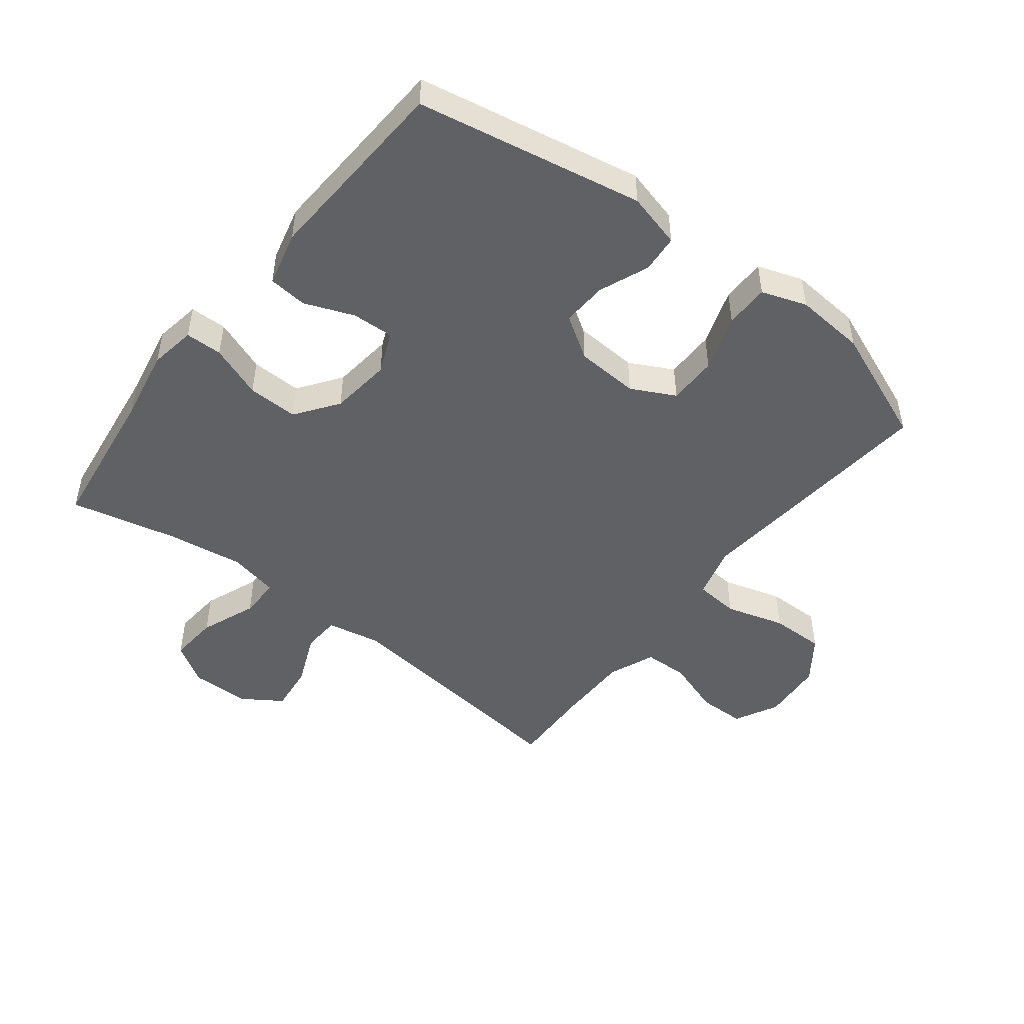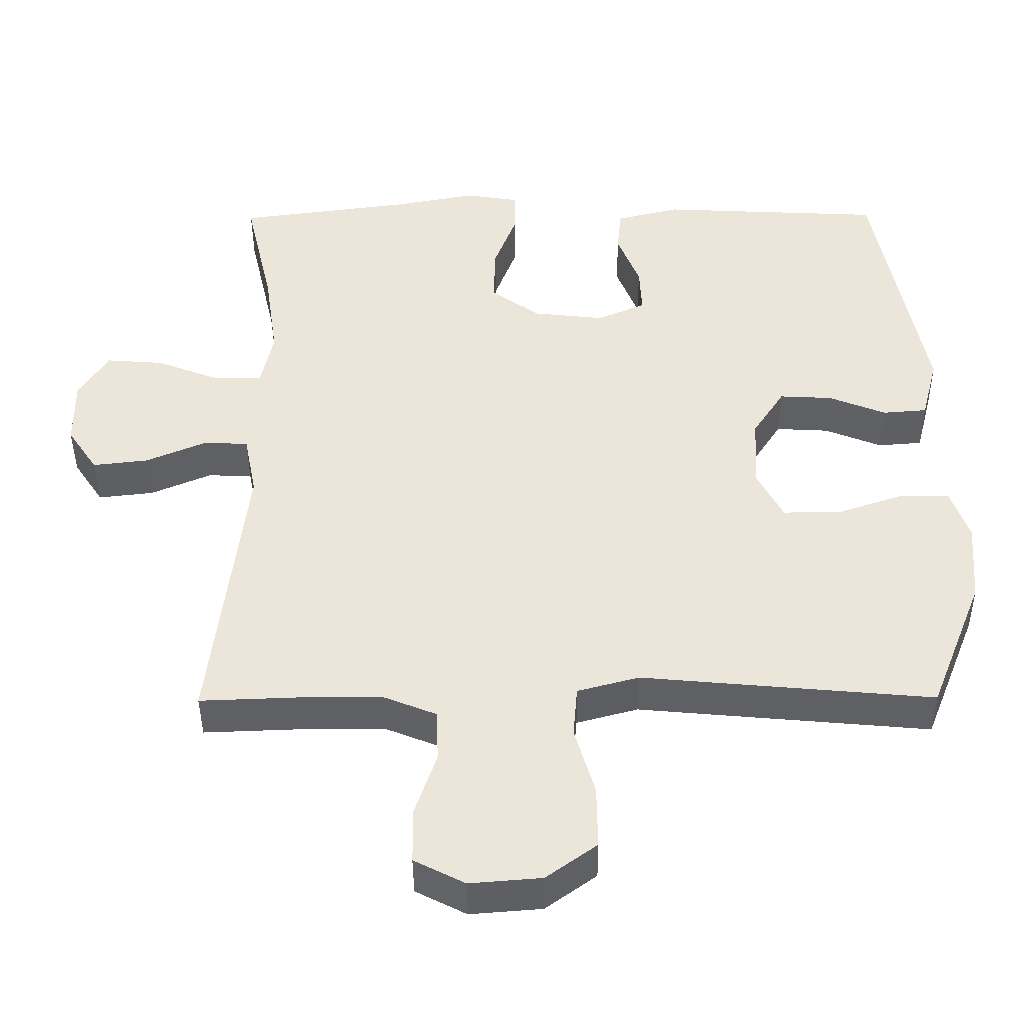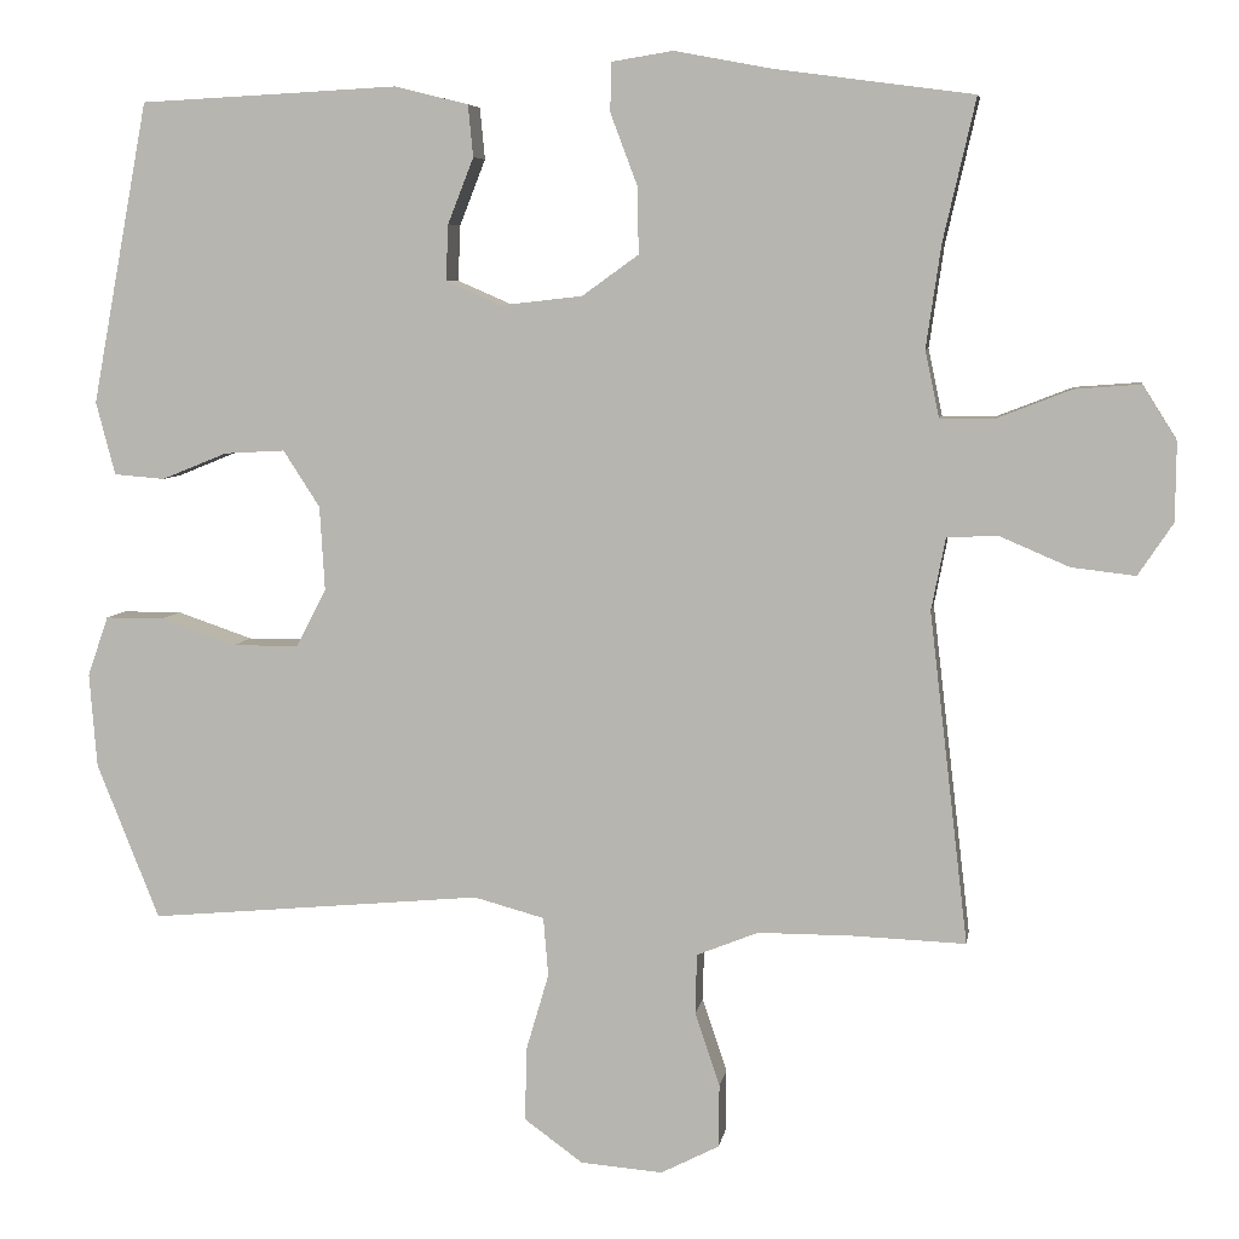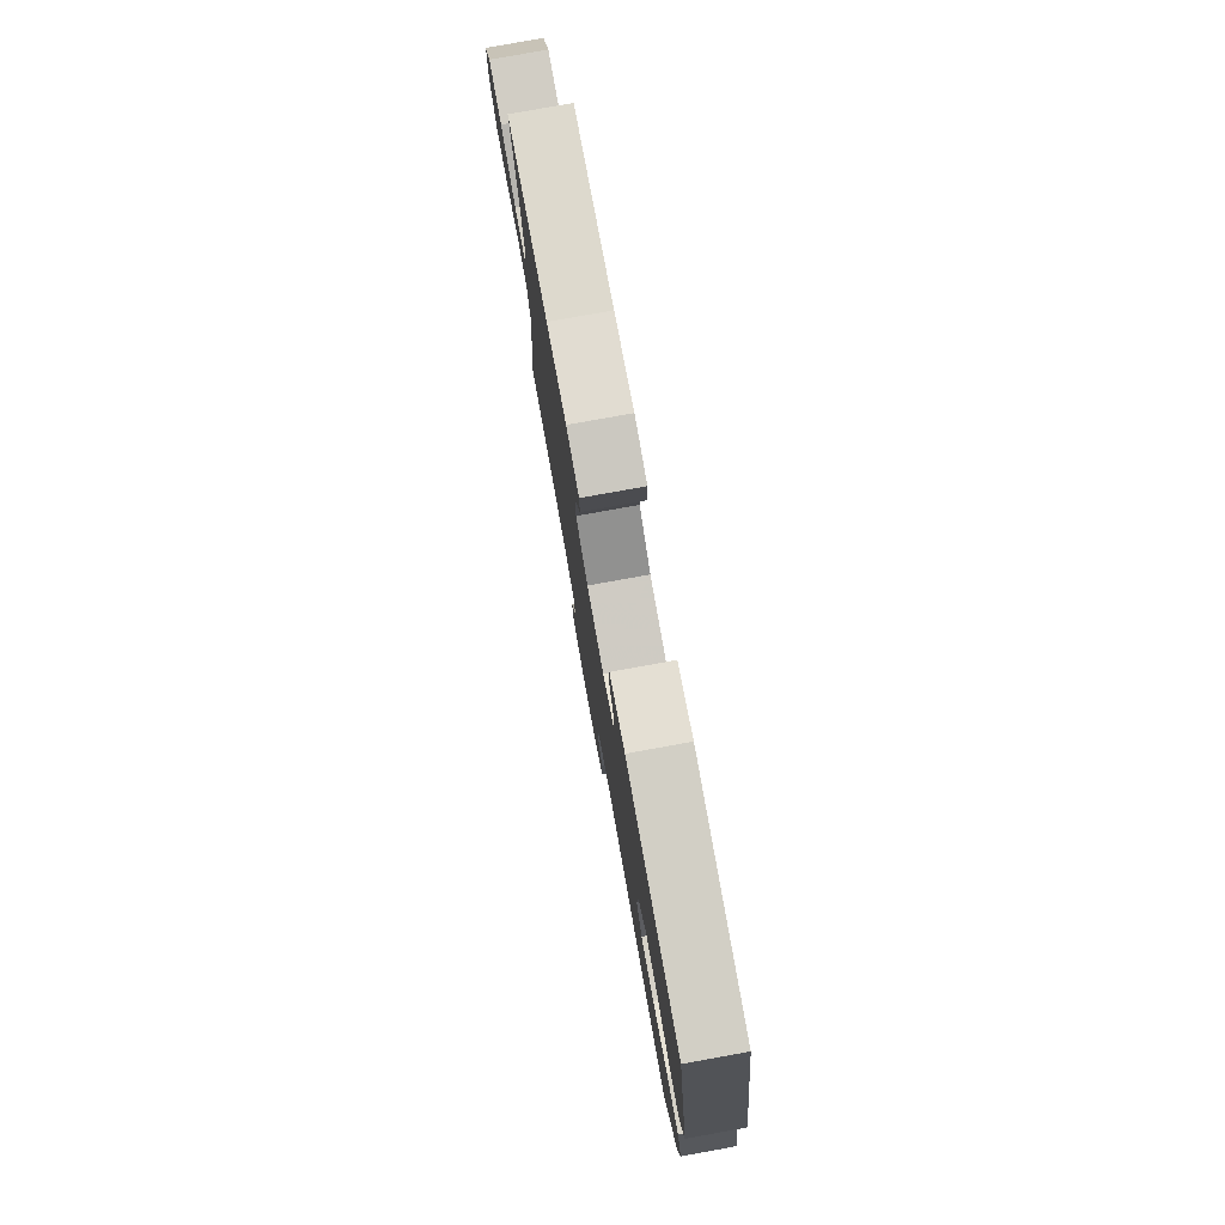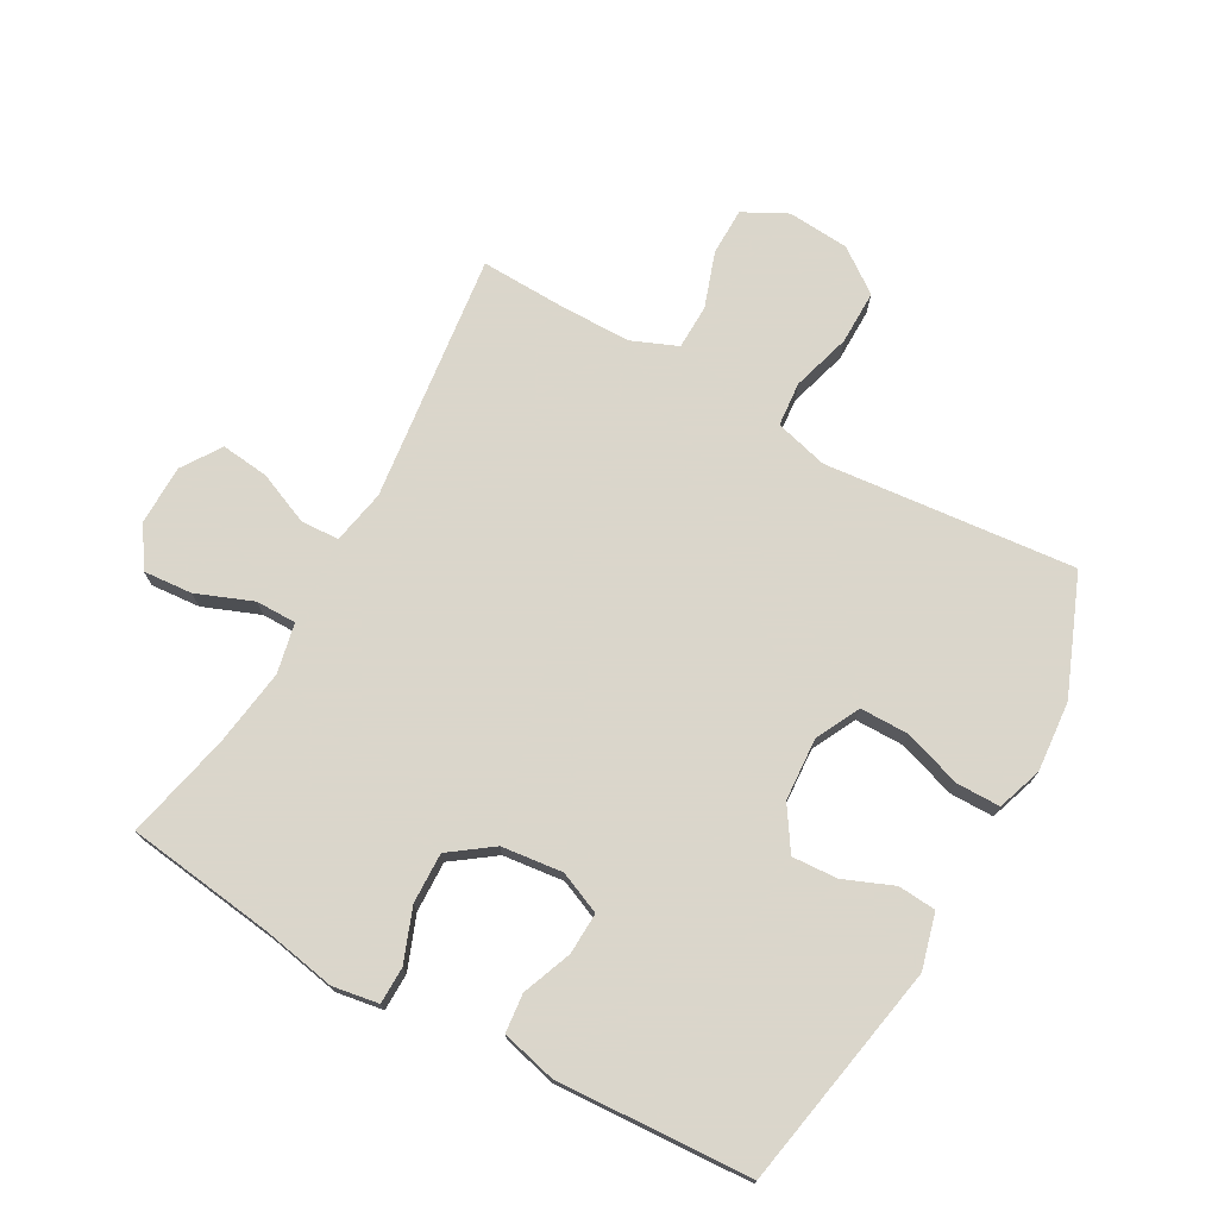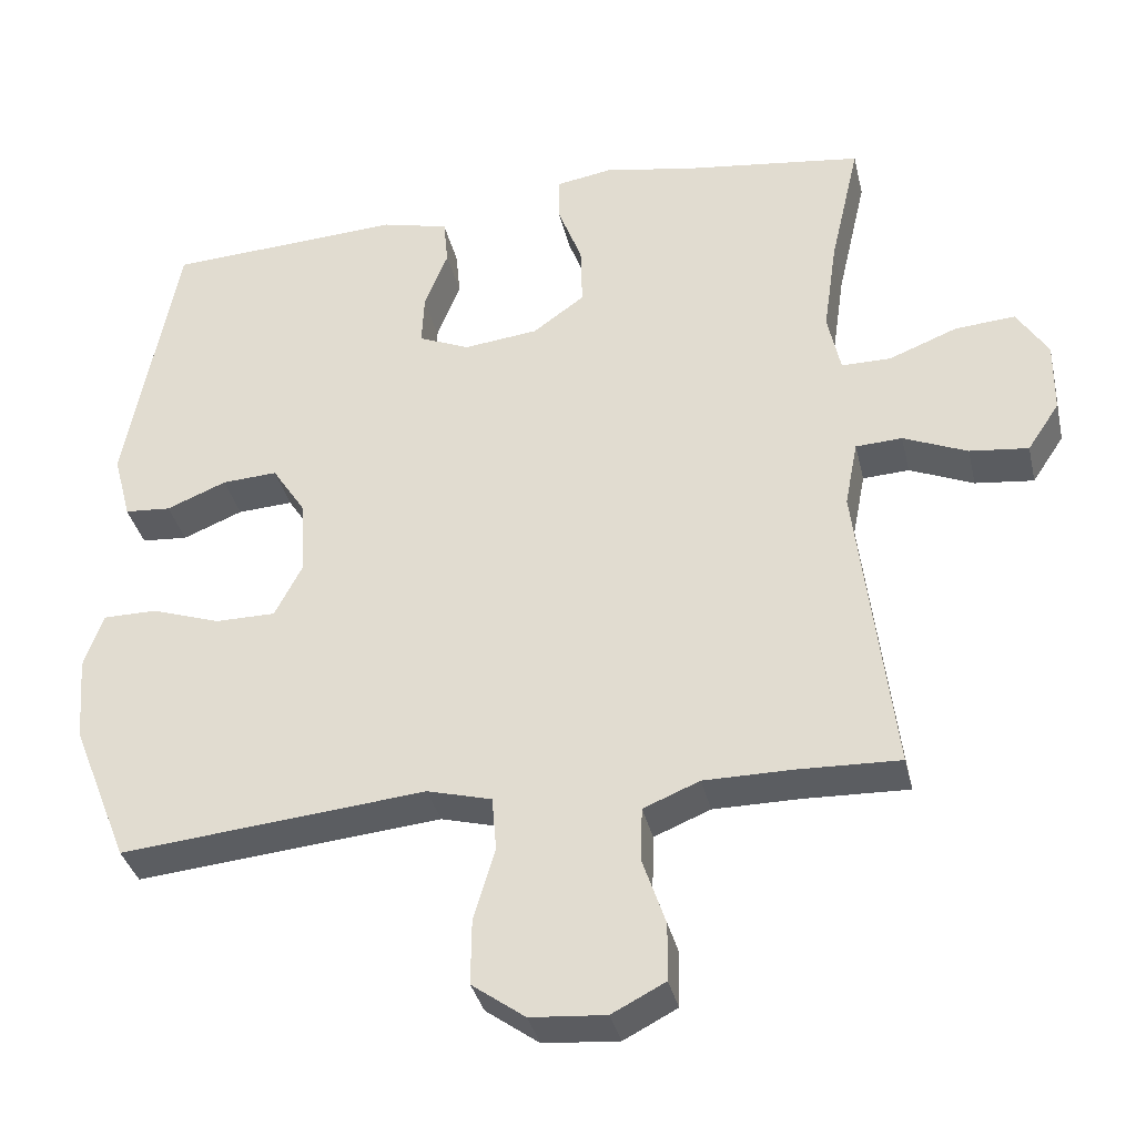
<metadata>
{"format":"obj","ext":"obj","renderer":"f3d","projection":"perspective","resolution":1024,"background":"white","views":[{"elev":-48.2,"azim":52.0,"up":"+Y"},{"elev":-42.8,"azim":0.4,"up":"+Z"},{"elev":6.5,"azim":-171.0,"up":"+Z"},{"elev":79.1,"azim":79.8,"up":"+Z"},{"elev":73.7,"azim":29.0,"up":"+Y"},{"elev":-35.8,"azim":-167.1,"up":"+Z"}]}
</metadata>
<code>
v -0.5 0.07 0.5
v -0.261 0.07 0.532
v -0.145 0.07 0.554
v -0.071 0.07 0.542
v -0.07 0.07 0.483
v -0.102 0.07 0.398
v -0.104 0.07 0.317
v -0.036 0.07 0.268
v 0.062 0.07 0.257
v 0.129 0.07 0.286
v 0.126 0.07 0.353
v 0.095 0.07 0.432
v 0.101 0.07 0.494
v 0.189 0.07 0.516
v 0.322 0.07 0.509
v 0.5 0.07 0.5
v 0.568 0.07 0.138
v 0.545 0.07 0.05
v 0.484 0.07 0.045
v 0.405 0.07 0.077
v 0.332 0.07 0.081
v 0.288 0.07 0.013
v 0.282 0.07 -0.088
v 0.318 0.07 -0.158
v 0.397 0.07 -0.158
v 0.488 0.07 -0.127
v 0.559 0.07 -0.127
v 0.584 0.07 -0.199
v 0.575 0.07 -0.312
v 0.5 0.07 -0.5
v 0.227 0.07 -0.475
v 0.098 0.07 -0.463
v 0.013 0.07 -0.486
v 0.007 0.07 -0.557
v 0.035 0.07 -0.652
v 0.036 0.07 -0.739
v -0.034 0.07 -0.79
v -0.133 0.07 -0.798
v -0.203 0.07 -0.762
v -0.204 0.07 -0.686
v -0.174 0.07 -0.597
v -0.176 0.07 -0.525
v -0.25 0.07 -0.495
v -0.365 0.07 -0.495
v -0.5 0.07 -0.5
v -0.453 0.07 -0.101
v -0.47 0.07 -0.014
v -0.531 0.07 -0.011
v -0.615 0.07 -0.047
v -0.692 0.07 -0.056
v -0.734 0.07 0.007
v -0.735 0.07 0.102
v -0.694 0.07 0.167
v -0.615 0.07 0.161
v -0.525 0.07 0.126
v -0.46 0.07 0.126
v -0.443 0.07 0.206
v -0.461 0.07 0.33
v -0.5 0 0.5
v -0.261 0 0.532
v -0.145 0 0.554
v -0.071 0 0.542
v -0.07 0 0.483
v -0.102 0 0.398
v -0.104 0 0.317
v -0.036 0 0.268
v 0.062 0 0.257
v 0.129 0 0.286
v 0.126 0 0.353
v 0.095 0 0.432
v 0.101 0 0.494
v 0.189 0 0.516
v 0.322 0 0.509
v 0.5 0 0.5
v 0.568 0 0.138
v 0.545 0 0.05
v 0.484 0 0.045
v 0.405 0 0.077
v 0.332 0 0.081
v 0.288 0 0.013
v 0.282 0 -0.088
v 0.318 0 -0.158
v 0.397 0 -0.158
v 0.488 0 -0.127
v 0.559 0 -0.127
v 0.584 0 -0.199
v 0.575 0 -0.312
v 0.5 0 -0.5
v 0.227 0 -0.475
v 0.098 0 -0.463
v 0.013 0 -0.486
v 0.007 0 -0.557
v 0.035 0 -0.652
v 0.036 0 -0.739
v -0.034 0 -0.79
v -0.133 0 -0.798
v -0.203 0 -0.762
v -0.204 0 -0.686
v -0.174 0 -0.597
v -0.176 0 -0.525
v -0.25 0 -0.495
v -0.365 0 -0.495
v -0.5 0 -0.5
v -0.453 0 -0.101
v -0.47 0 -0.014
v -0.531 0 -0.011
v -0.615 0 -0.047
v -0.692 0 -0.056
v -0.734 0 0.007
v -0.735 0 0.102
v -0.694 0 0.167
v -0.615 0 0.161
v -0.525 0 0.126
v -0.46 0 0.126
v -0.443 0 0.206
v -0.461 0 0.33
f 52 53 54 55
f 52 55 56
f 51 52 56
f 48 49 50 51
f 47 48 51 56
f 46 47 56 57
f 44 45 46
f 43 44 46 57
f 38 39 40 41
f 38 41 42
f 37 38 42
f 34 35 36 37
f 33 34 37 42
f 32 33 42 43
f 30 31 32
f 29 30 32
f 25 26 27 28
f 24 25 28 29
f 17 18 19 20
f 15 16 17 20
f 15 20 21
f 14 15 21 22
f 11 12 13 14
f 10 11 14 22
f 3 4 5 6
f 2 3 6 7
f 58 1 2 7
f 57 58 7 8
f 43 57 8 9
f 24 29 32 43
f 23 24 43 9
f 9 10 22 23
f 113 112 111 110
f 114 113 110
f 114 110 109
f 109 108 107 106
f 114 109 106 105
f 115 114 105 104
f 104 103 102
f 115 104 102 101
f 99 98 97 96
f 100 99 96
f 100 96 95
f 95 94 93 92
f 100 95 92 91
f 101 100 91 90
f 90 89 88
f 90 88 87
f 86 85 84 83
f 87 86 83 82
f 78 77 76 75
f 78 75 74 73
f 79 78 73
f 80 79 73 72
f 72 71 70 69
f 80 72 69 68
f 64 63 62 61
f 65 64 61 60
f 65 60 59 116
f 66 65 116 115
f 67 66 115 101
f 101 90 87 82
f 67 101 82 81
f 81 80 68 67
f 1 59 60 2
f 2 60 61 3
f 3 61 62 4
f 4 62 63 5
f 5 63 64 6
f 6 64 65 7
f 7 65 66 8
f 8 66 67 9
f 9 67 68 10
f 10 68 69 11
f 11 69 70 12
f 12 70 71 13
f 13 71 72 14
f 14 72 73 15
f 15 73 74 16
f 16 74 75 17
f 17 75 76 18
f 18 76 77 19
f 19 77 78 20
f 20 78 79 21
f 21 79 80 22
f 22 80 81 23
f 23 81 82 24
f 24 82 83 25
f 25 83 84 26
f 26 84 85 27
f 27 85 86 28
f 28 86 87 29
f 29 87 88 30
f 30 88 89 31
f 31 89 90 32
f 32 90 91 33
f 33 91 92 34
f 34 92 93 35
f 35 93 94 36
f 36 94 95 37
f 37 95 96 38
f 38 96 97 39
f 39 97 98 40
f 40 98 99 41
f 41 99 100 42
f 42 100 101 43
f 43 101 102 44
f 44 102 103 45
f 45 103 104 46
f 46 104 105 47
f 47 105 106 48
f 48 106 107 49
f 49 107 108 50
f 50 108 109 51
f 51 109 110 52
f 52 110 111 53
f 53 111 112 54
f 54 112 113 55
f 55 113 114 56
f 56 114 115 57
f 57 115 116 58
f 58 116 59 1

</code>
